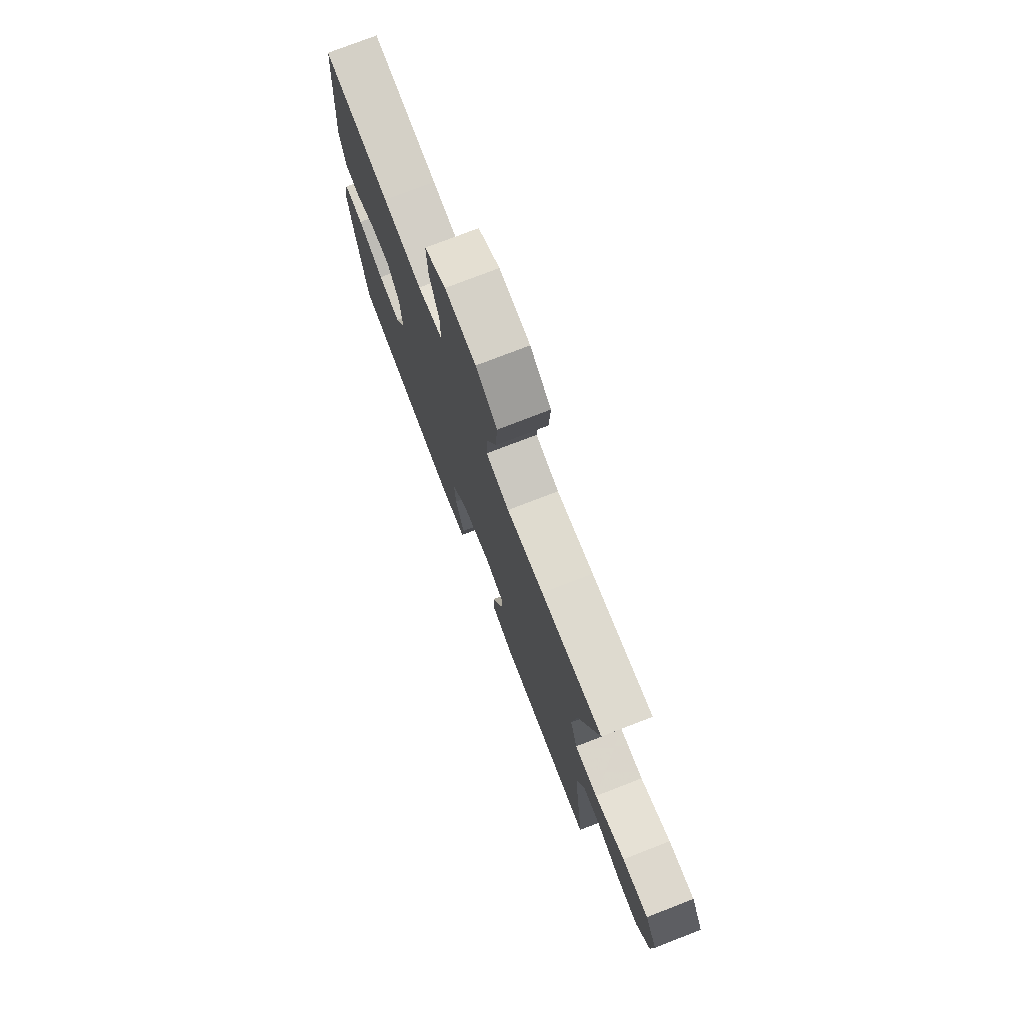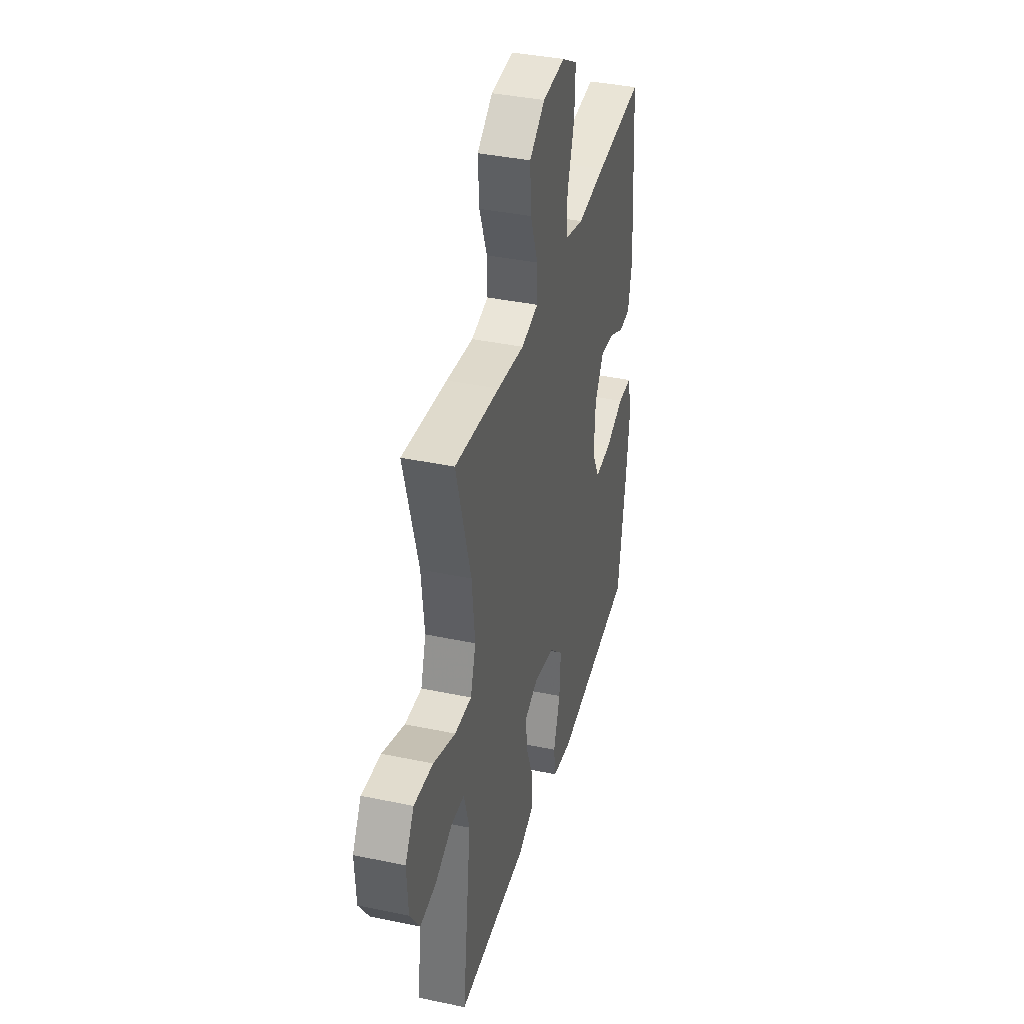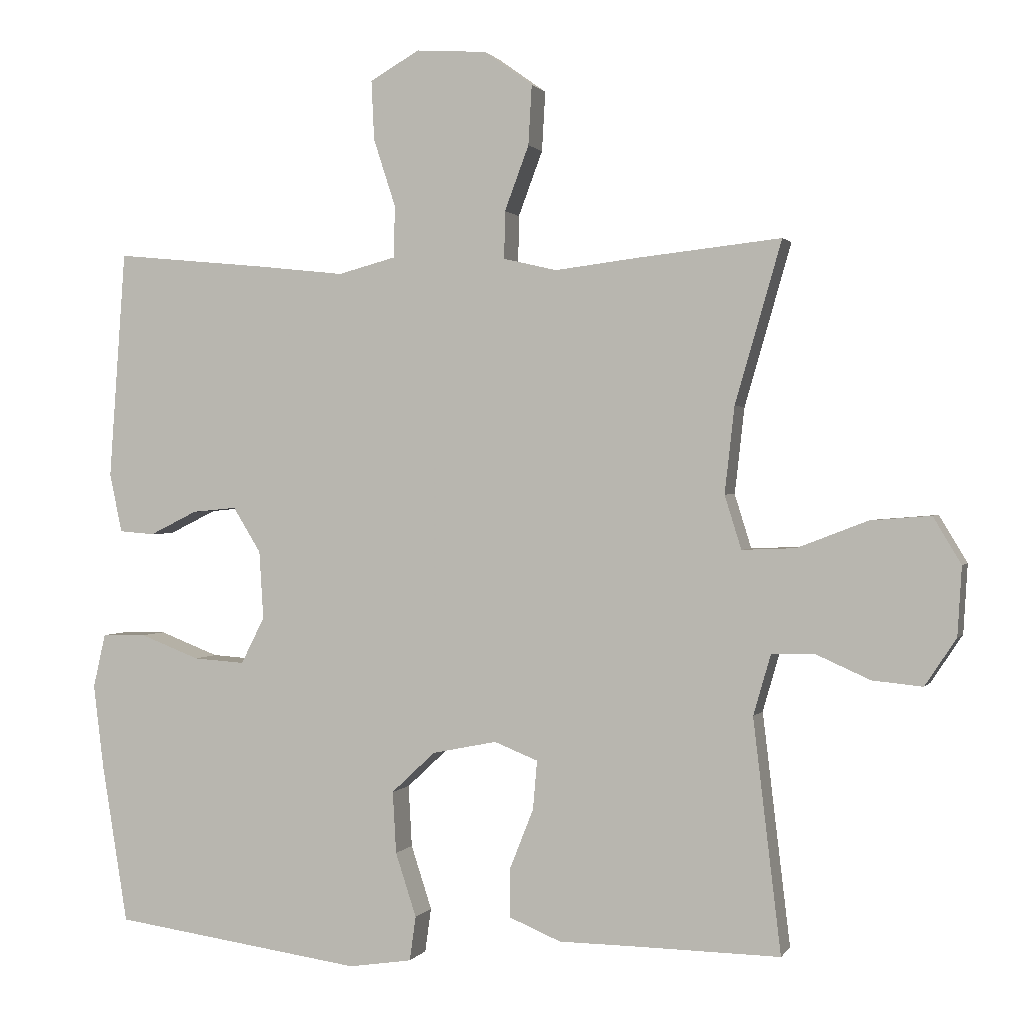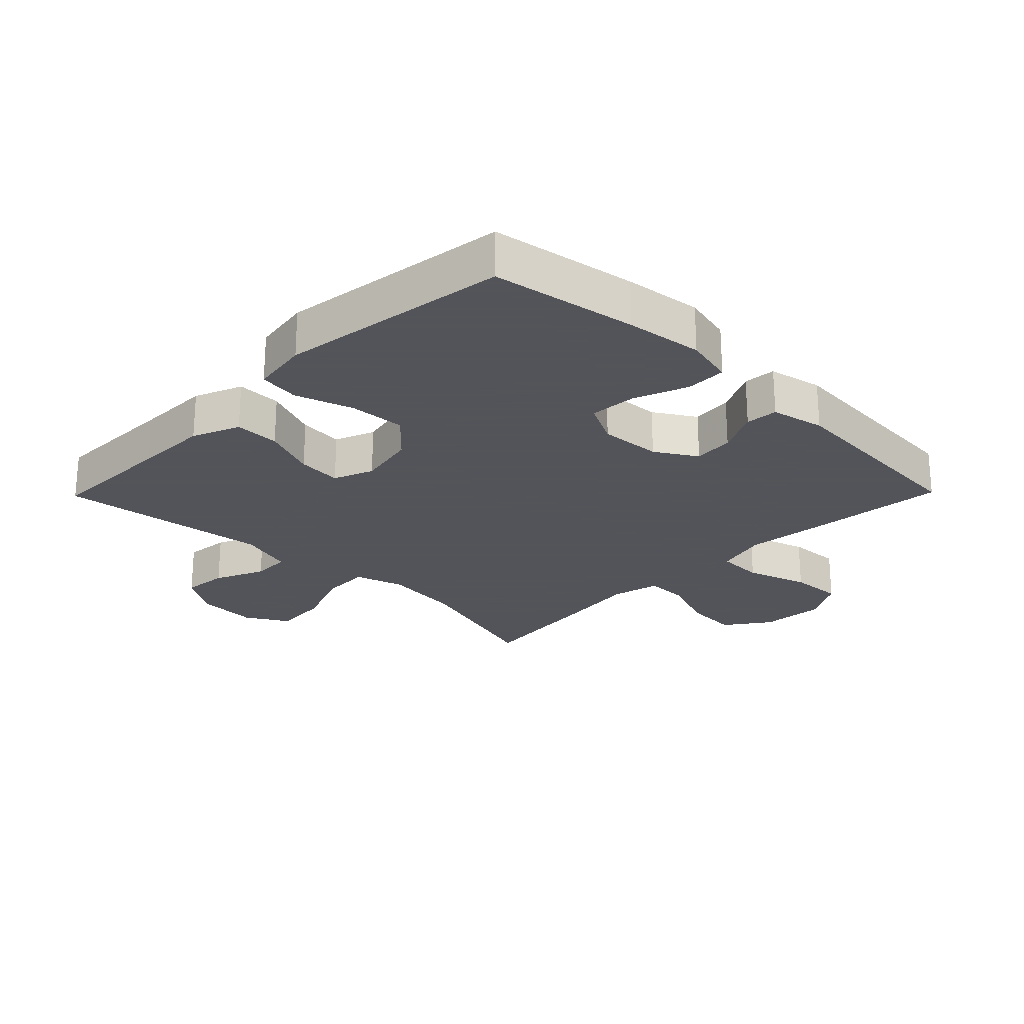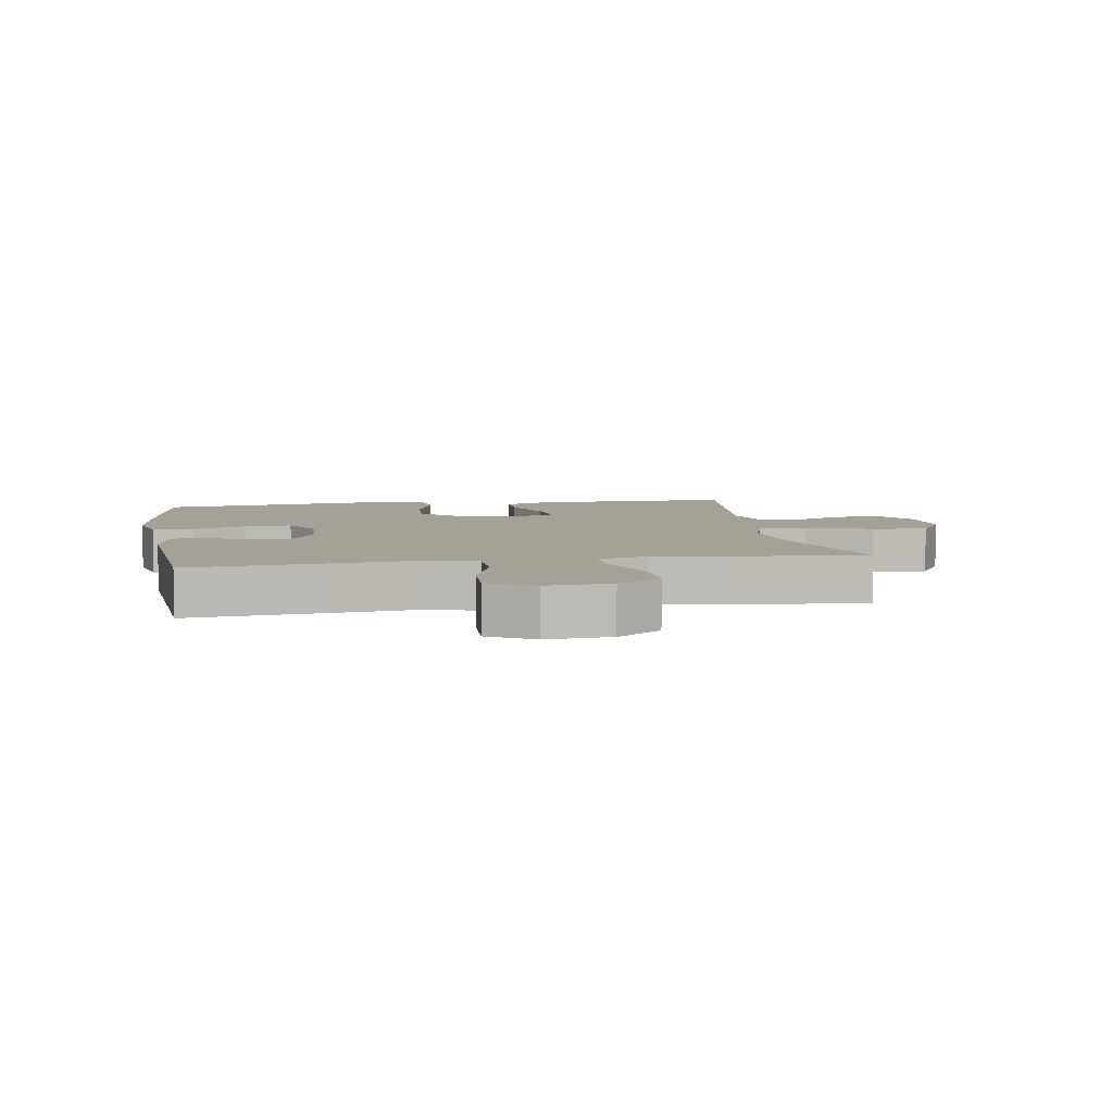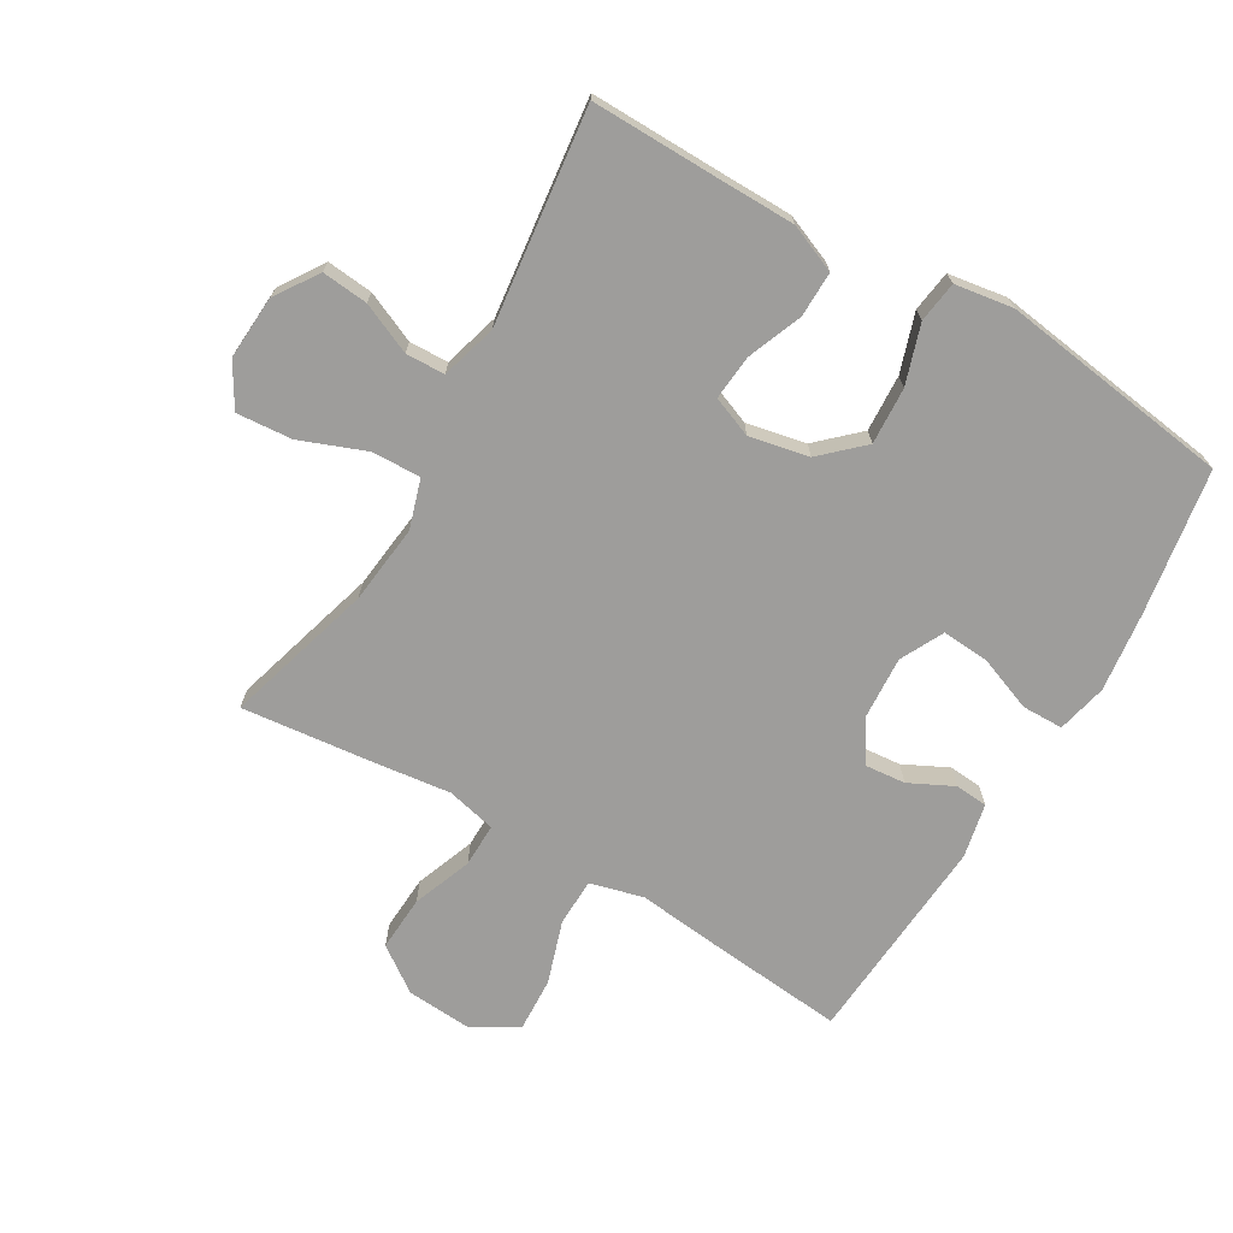
<metadata>
{"format":"obj","ext":"obj","renderer":"f3d","projection":"perspective","resolution":1024,"background":"white","views":[{"elev":76.0,"azim":68.8,"up":"+Z"},{"elev":38.1,"azim":105.0,"up":"+Z"},{"elev":1.0,"azim":16.8,"up":"+Z"},{"elev":-23.9,"azim":-134.4,"up":"+Y"},{"elev":6.1,"azim":-9.4,"up":"+Y"},{"elev":-70.5,"azim":149.6,"up":"+Y"}]}
</metadata>
<code>
v -0.5 0.07 0.5
v -0.282 0.07 0.479
v -0.154 0.07 0.465
v -0.071 0.07 0.487
v -0.069 0.07 0.561
v -0.101 0.07 0.659
v -0.105 0.07 0.744
v -0.034 0.07 0.785
v 0.068 0.07 0.778
v 0.138 0.07 0.728
v 0.133 0.07 0.642
v 0.098 0.07 0.549
v 0.097 0.07 0.481
v 0.174 0.07 0.463
v 0.296 0.07 0.478
v 0.5 0.07 0.5
v 0.433 0.07 0.268
v 0.419 0.07 0.144
v 0.443 0.07 0.067
v 0.52 0.07 0.07
v 0.621 0.07 0.109
v 0.708 0.07 0.116
v 0.748 0.07 0.049
v 0.742 0.07 -0.05
v 0.697 0.07 -0.118
v 0.625 0.07 -0.111
v 0.546 0.07 -0.076
v 0.485 0.07 -0.078
v 0.46 0.07 -0.165
v 0.5 0.07 -0.5
v 0.298 0.07 -0.497
v 0.18 0.07 -0.496
v 0.105 0.07 -0.465
v 0.106 0.07 -0.394
v 0.14 0.07 -0.308
v 0.146 0.07 -0.238
v 0.083 0.07 -0.213
v -0.01 0.07 -0.232
v -0.073 0.07 -0.291
v -0.068 0.07 -0.38
v -0.038 0.07 -0.472
v -0.047 0.07 -0.536
v -0.138 0.07 -0.55
v -0.5 0.07 -0.5
v -0.537 0.07 -0.271
v -0.552 0.07 -0.149
v -0.534 0.07 -0.071
v -0.47 0.07 -0.07
v -0.384 0.07 -0.103
v -0.31 0.07 -0.108
v -0.276 0.07 -0.041
v -0.282 0.07 0.057
v -0.322 0.07 0.122
v -0.386 0.07 0.116
v -0.455 0.07 0.082
v -0.506 0.07 0.086
v -0.524 0.07 0.171
v -0.5 0 0.5
v -0.282 0 0.479
v -0.154 0 0.465
v -0.071 0 0.487
v -0.069 0 0.561
v -0.101 0 0.659
v -0.105 0 0.744
v -0.034 0 0.785
v 0.068 0 0.778
v 0.138 0 0.728
v 0.133 0 0.642
v 0.098 0 0.549
v 0.097 0 0.481
v 0.174 0 0.463
v 0.296 0 0.478
v 0.5 0 0.5
v 0.433 0 0.268
v 0.419 0 0.144
v 0.443 0 0.067
v 0.52 0 0.07
v 0.621 0 0.109
v 0.708 0 0.116
v 0.748 0 0.049
v 0.742 0 -0.05
v 0.697 0 -0.118
v 0.625 0 -0.111
v 0.546 0 -0.076
v 0.485 0 -0.078
v 0.46 0 -0.165
v 0.5 0 -0.5
v 0.298 0 -0.497
v 0.18 0 -0.496
v 0.105 0 -0.465
v 0.106 0 -0.394
v 0.14 0 -0.308
v 0.146 0 -0.238
v 0.083 0 -0.213
v -0.01 0 -0.232
v -0.073 0 -0.291
v -0.068 0 -0.38
v -0.038 0 -0.472
v -0.047 0 -0.536
v -0.138 0 -0.55
v -0.5 0 -0.5
v -0.537 0 -0.271
v -0.552 0 -0.149
v -0.534 0 -0.071
v -0.47 0 -0.07
v -0.384 0 -0.103
v -0.31 0 -0.108
v -0.276 0 -0.041
v -0.282 0 0.057
v -0.322 0 0.122
v -0.386 0 0.116
v -0.455 0 0.082
v -0.506 0 0.086
v -0.524 0 0.171
f 1 2 3
f 57 1 3
f 56 57 3
f 55 56 3
f 54 55 3
f 53 54 3 4
f 52 53 4
f 51 52 4
f 47 48 49
f 46 47 49
f 45 46 49
f 44 45 49
f 43 44 49
f 42 43 49
f 41 42 49
f 40 41 49
f 39 40 49 50
f 38 39 50 51
f 33 34 35
f 32 33 35
f 31 32 35
f 31 35 36
f 30 31 36
f 29 30 36
f 28 29 36 37
f 25 26 27
f 24 25 27
f 23 24 27
f 22 23 27
f 21 22 27
f 20 21 27
f 19 20 27 28
f 38 51 4
f 37 38 4
f 28 37 4
f 19 28 4
f 18 19 4
f 10 11 12
f 9 10 12
f 8 9 12
f 7 8 12
f 6 7 12
f 5 6 12
f 5 12 13
f 4 5 13
f 18 4 13
f 17 18 13
f 14 15 16 17
f 13 14 17
f 60 59 58
f 60 58 114
f 60 114 113
f 60 113 112
f 60 112 111
f 61 60 111 110
f 61 110 109
f 61 109 108
f 106 105 104
f 106 104 103
f 106 103 102
f 106 102 101
f 106 101 100
f 106 100 99
f 106 99 98
f 106 98 97
f 107 106 97 96
f 108 107 96 95
f 92 91 90
f 92 90 89
f 92 89 88
f 93 92 88
f 93 88 87
f 93 87 86
f 94 93 86 85
f 84 83 82
f 84 82 81
f 84 81 80
f 84 80 79
f 84 79 78
f 84 78 77
f 85 84 77 76
f 61 108 95
f 61 95 94
f 61 94 85
f 61 85 76
f 61 76 75
f 69 68 67
f 69 67 66
f 69 66 65
f 69 65 64
f 69 64 63
f 69 63 62
f 70 69 62
f 70 62 61
f 70 61 75
f 70 75 74
f 74 73 72 71
f 74 71 70
f 1 58 59 2
f 2 59 60 3
f 3 60 61 4
f 4 61 62 5
f 5 62 63 6
f 6 63 64 7
f 7 64 65 8
f 8 65 66 9
f 9 66 67 10
f 10 67 68 11
f 11 68 69 12
f 12 69 70 13
f 13 70 71 14
f 14 71 72 15
f 15 72 73 16
f 16 73 74 17
f 17 74 75 18
f 18 75 76 19
f 19 76 77 20
f 20 77 78 21
f 21 78 79 22
f 22 79 80 23
f 23 80 81 24
f 24 81 82 25
f 25 82 83 26
f 26 83 84 27
f 27 84 85 28
f 28 85 86 29
f 29 86 87 30
f 30 87 88 31
f 31 88 89 32
f 32 89 90 33
f 33 90 91 34
f 34 91 92 35
f 35 92 93 36
f 36 93 94 37
f 37 94 95 38
f 38 95 96 39
f 39 96 97 40
f 40 97 98 41
f 41 98 99 42
f 42 99 100 43
f 43 100 101 44
f 44 101 102 45
f 45 102 103 46
f 46 103 104 47
f 47 104 105 48
f 48 105 106 49
f 49 106 107 50
f 50 107 108 51
f 51 108 109 52
f 52 109 110 53
f 53 110 111 54
f 54 111 112 55
f 55 112 113 56
f 56 113 114 57
f 57 114 58 1

</code>
